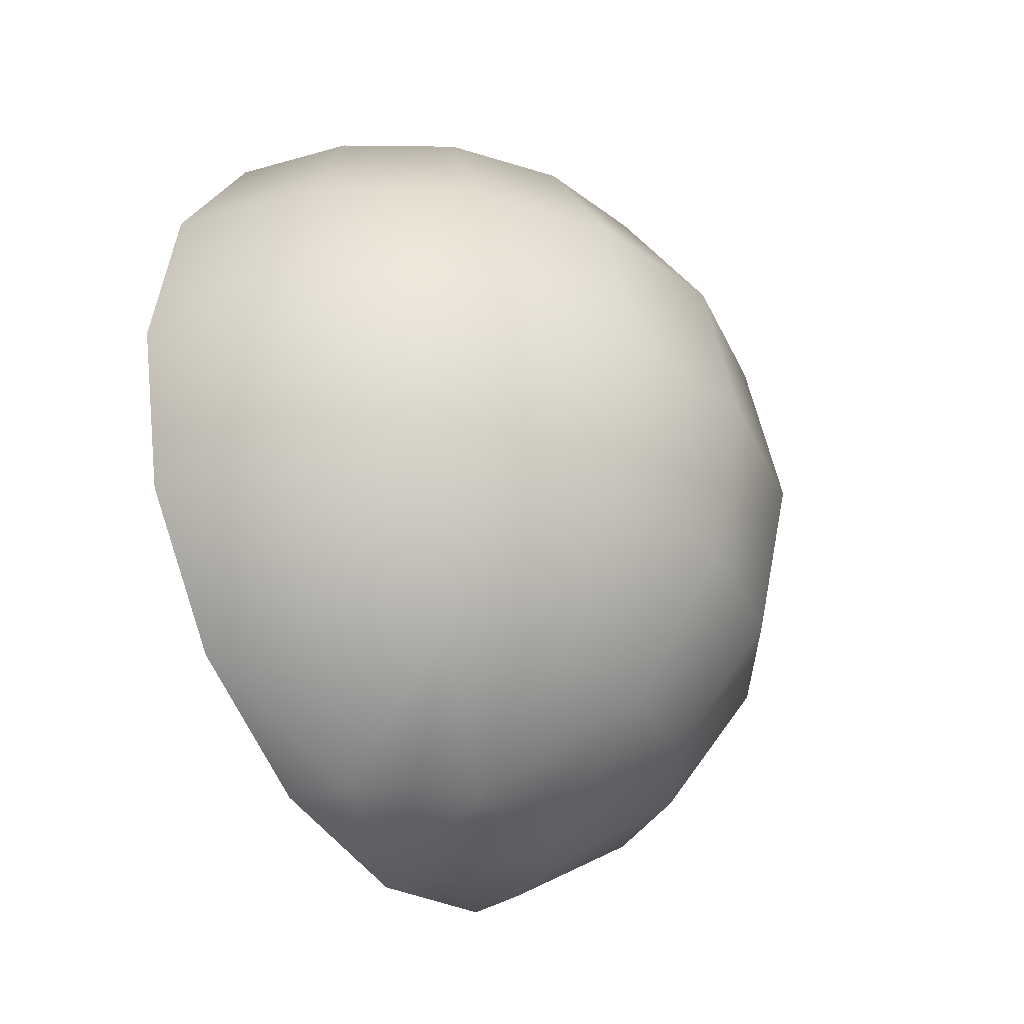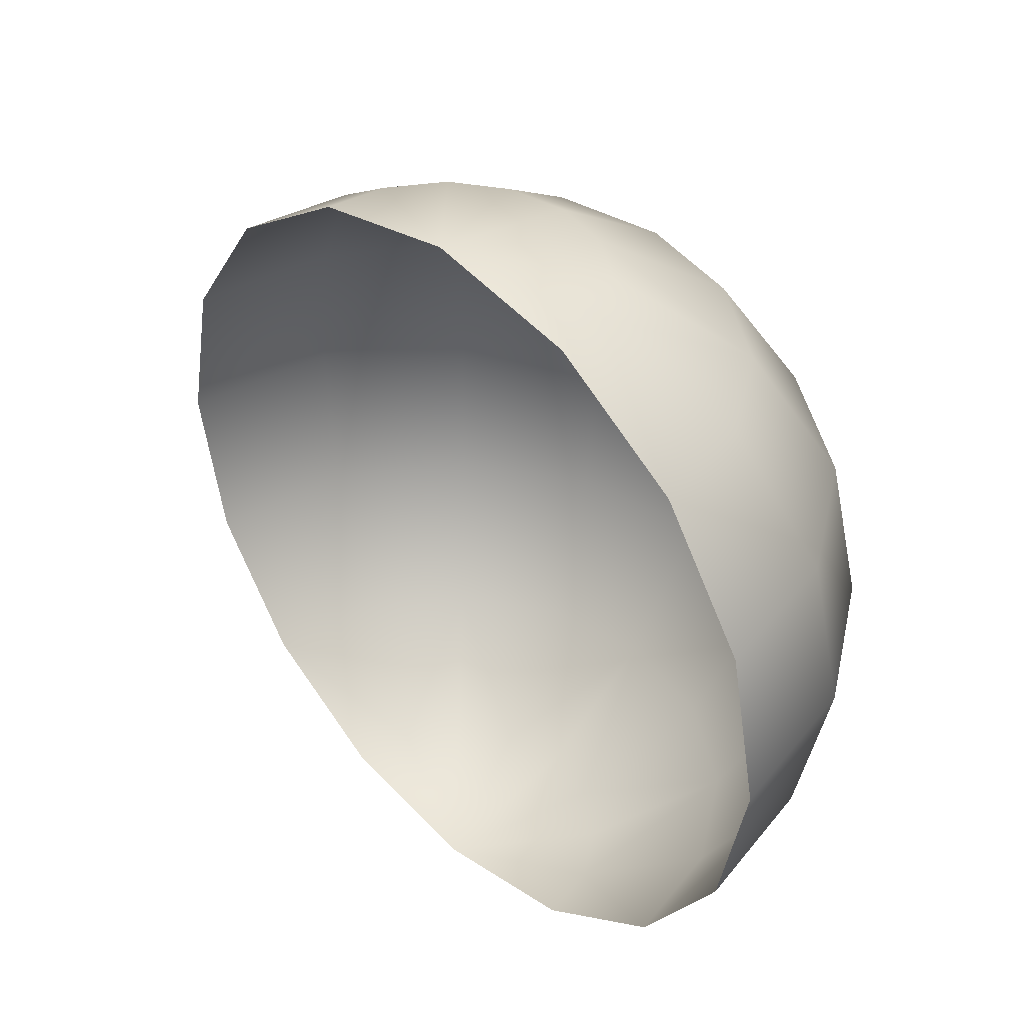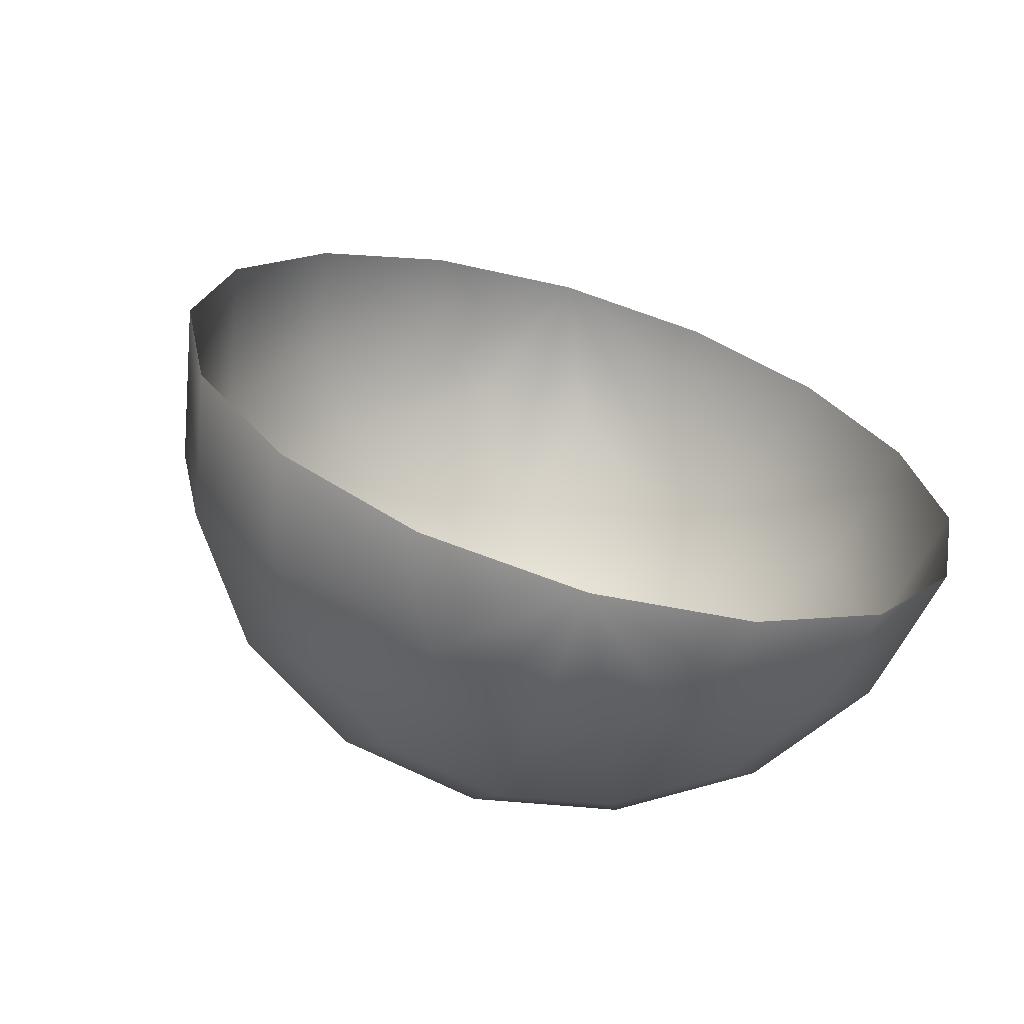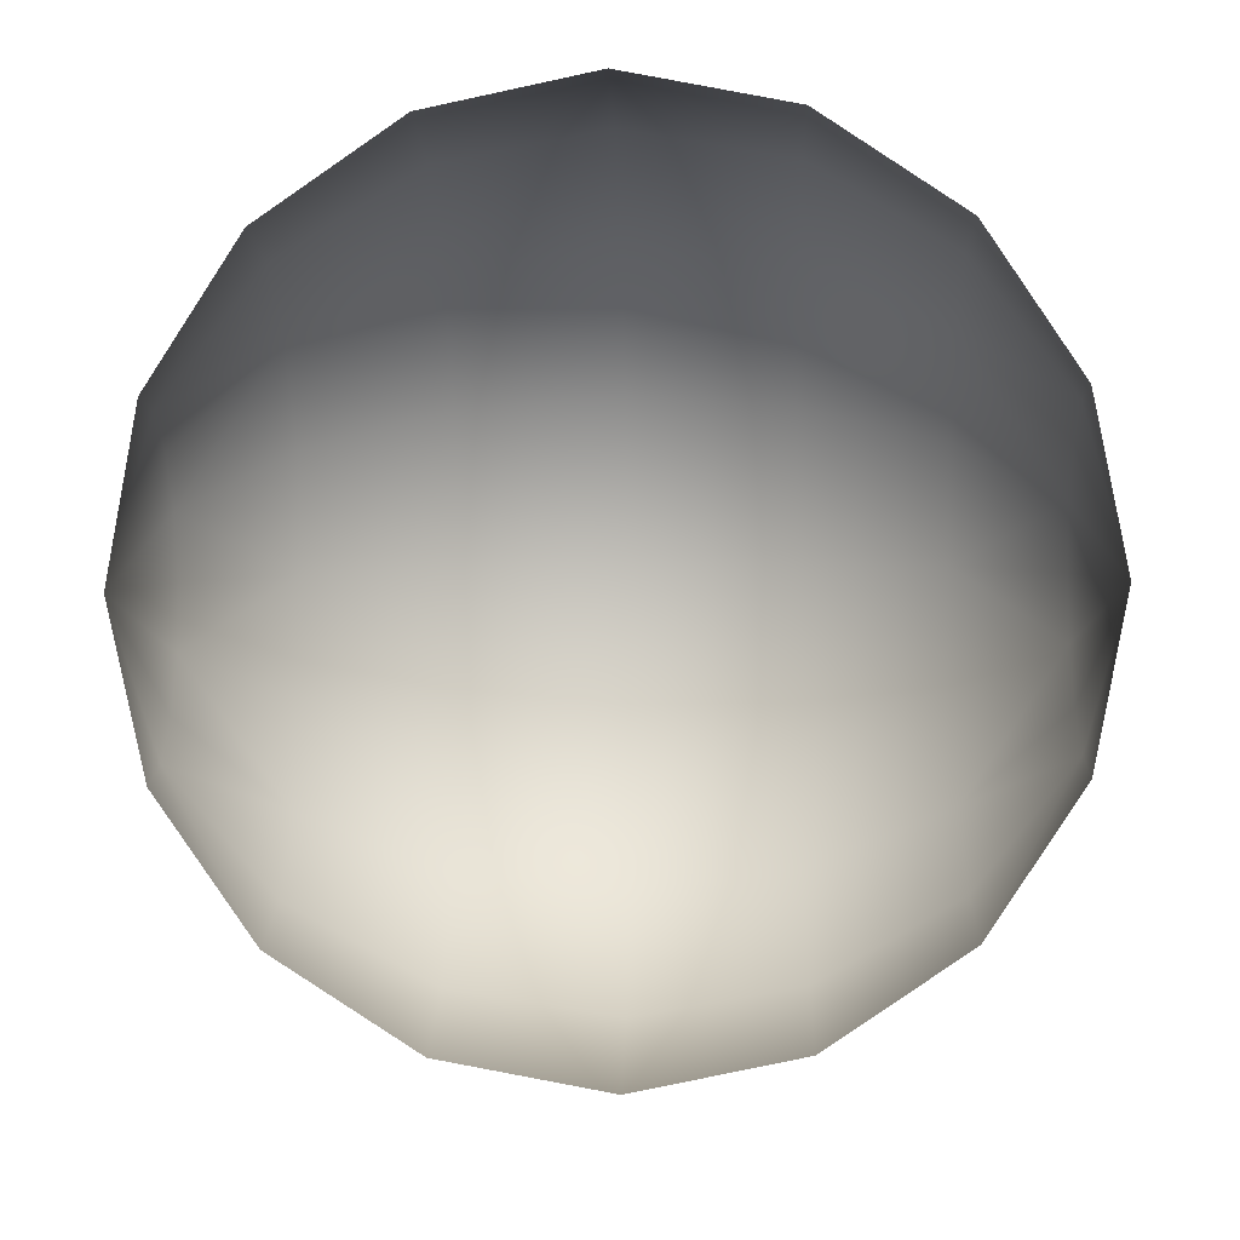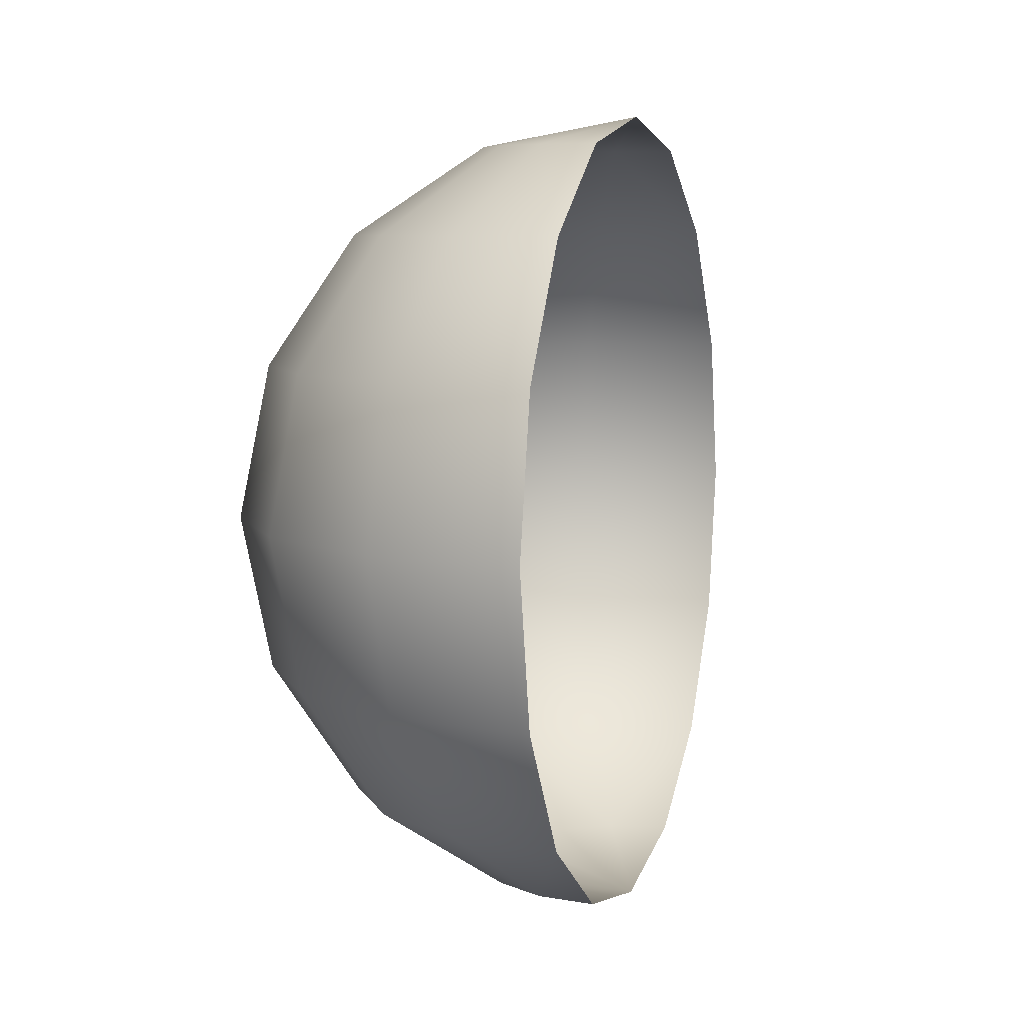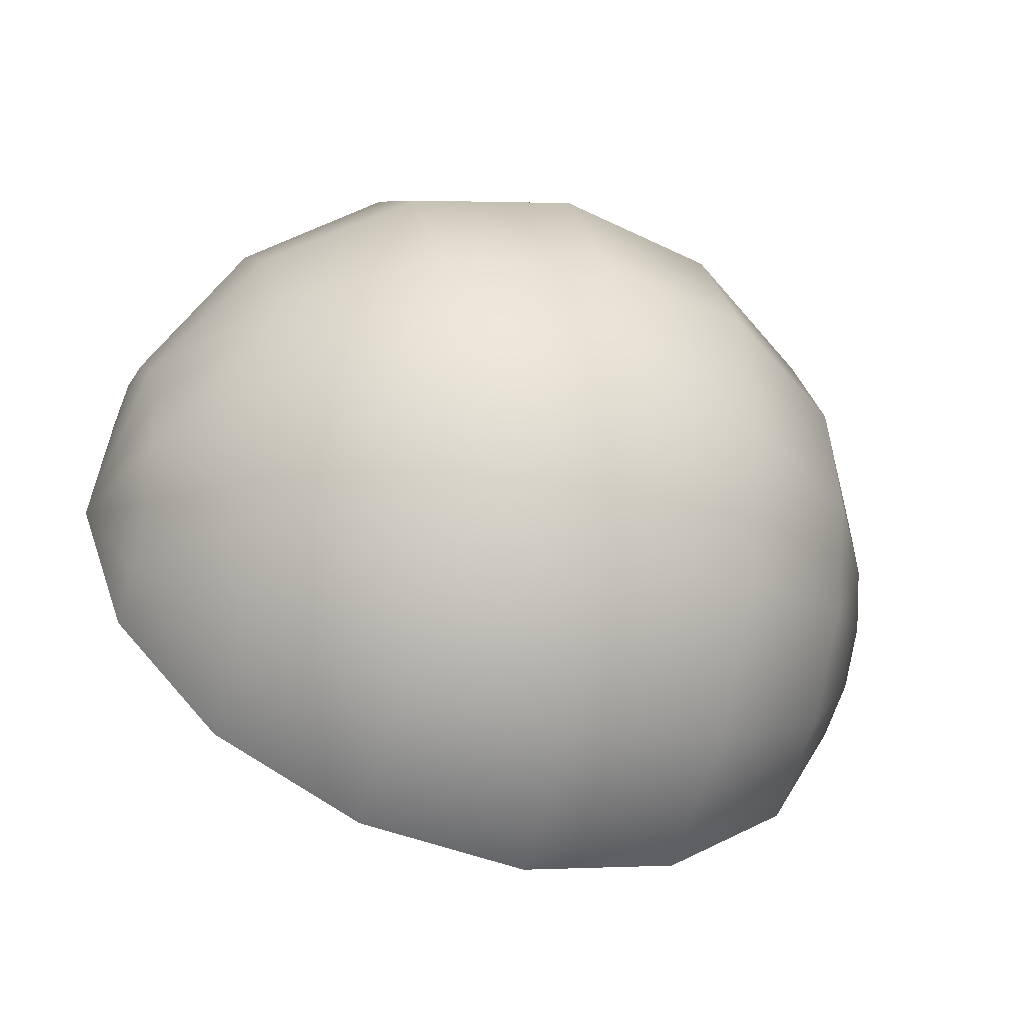
<metadata>
{"format":"obj","ext":"obj","renderer":"f3d","projection":"perspective","resolution":1024,"background":"white","views":[{"elev":-33.2,"azim":10.3,"up":"+Y"},{"elev":40.8,"azim":-66.4,"up":"+Y"},{"elev":-65.6,"azim":-128.9,"up":"+Y"},{"elev":-18.8,"azim":-88.1,"up":"+Z"},{"elev":7.2,"azim":174.6,"up":"+Y"},{"elev":-28.7,"azim":69.3,"up":"+Z"}]}
</metadata>
<code>
o sphere1
v 0.1913 0.4619 0
v 0.1768 0.4619 0.07322
v 0.1353 0.4619 0.1353
v 0.07322 0.4619 0.1768
v 1.172e-17 0.4619 0.1913
v -0.07322 0.4619 0.1768
v -0.1353 0.4619 0.1353
v -0.1768 0.4619 0.07322
v -0.1913 0.4619 2.343e-17
v -0.1768 0.4619 -0.07322
v -0.1353 0.4619 -0.1353
v -0.07322 0.4619 -0.1768
v -3.515e-17 0.4619 -0.1913
v 0.07322 0.4619 -0.1768
v 0.1353 0.4619 -0.1353
v 0.1768 0.4619 -0.07322
v 0.3536 0.3536 0
v 0.3266 0.3536 0.1353
v 0.25 0.3536 0.25
v 0.1353 0.3536 0.3266
v 2.165e-17 0.3536 0.3536
v -0.1353 0.3536 0.3266
v -0.25 0.3536 0.25
v -0.3266 0.3536 0.1353
v -0.3536 0.3536 4.33e-17
v -0.3266 0.3536 -0.1353
v -0.25 0.3536 -0.25
v -0.1353 0.3536 -0.3266
v -6.495e-17 0.3536 -0.3536
v 0.1353 0.3536 -0.3266
v 0.25 0.3536 -0.25
v 0.3266 0.3536 -0.1353
v 0.4619 0.1913 0
v 0.4268 0.1913 0.1768
v 0.3266 0.1913 0.3266
v 0.1768 0.1913 0.4268
v 2.829e-17 0.1913 0.4619
v -0.1768 0.1913 0.4268
v -0.3266 0.1913 0.3266
v -0.4268 0.1913 0.1768
v -0.4619 0.1913 5.657e-17
v -0.4268 0.1913 -0.1768
v -0.3266 0.1913 -0.3266
v -0.1768 0.1913 -0.4268
v -8.486e-17 0.1913 -0.4619
v 0.1768 0.1913 -0.4268
v 0.3266 0.1913 -0.3266
v 0.4268 0.1913 -0.1768
v 0.5 3.062e-17 0
v 0.4619 3.062e-17 0.1913
v 0.3536 3.062e-17 0.3536
v 0.1913 3.062e-17 0.4619
v 3.062e-17 3.062e-17 0.5
v -0.1913 3.062e-17 0.4619
v -0.3536 3.062e-17 0.3536
v -0.4619 3.062e-17 0.1913
v -0.5 3.062e-17 6.123e-17
v -0.4619 3.062e-17 -0.1913
v -0.3536 3.062e-17 -0.3536
v -0.1913 3.062e-17 -0.4619
v -9.185e-17 3.062e-17 -0.5
v 0.1913 3.062e-17 -0.4619
v 0.3536 3.062e-17 -0.3536
v 0.4619 3.062e-17 -0.1913
v 0.4619 -0.1913 0
v 0.4268 -0.1913 0.1768
v 0.3266 -0.1913 0.3266
v 0.1768 -0.1913 0.4268
v 2.829e-17 -0.1913 0.4619
v -0.1768 -0.1913 0.4268
v -0.3266 -0.1913 0.3266
v -0.4268 -0.1913 0.1768
v -0.4619 -0.1913 5.657e-17
v -0.4268 -0.1913 -0.1768
v -0.3266 -0.1913 -0.3266
v -0.1768 -0.1913 -0.4268
v -8.486e-17 -0.1913 -0.4619
v 0.1768 -0.1913 -0.4268
v 0.3266 -0.1913 -0.3266
v 0.4268 -0.1913 -0.1768
v 0.3536 -0.3536 0
v 0.3266 -0.3536 0.1353
v 0.25 -0.3536 0.25
v 0.1353 -0.3536 0.3266
v 2.165e-17 -0.3536 0.3536
v -0.1353 -0.3536 0.3266
v -0.25 -0.3536 0.25
v -0.3266 -0.3536 0.1353
v -0.3536 -0.3536 4.33e-17
v -0.3266 -0.3536 -0.1353
v -0.25 -0.3536 -0.25
v -0.1353 -0.3536 -0.3266
v -6.495e-17 -0.3536 -0.3536
v 0.1353 -0.3536 -0.3266
v 0.25 -0.3536 -0.25
v 0.3266 -0.3536 -0.1353
v 0.1913 -0.4619 0
v 0.1768 -0.4619 0.07322
v 0.1353 -0.4619 0.1353
v 0.07322 -0.4619 0.1768
v 1.172e-17 -0.4619 0.1913
v -0.07322 -0.4619 0.1768
v -0.1353 -0.4619 0.1353
v -0.1768 -0.4619 0.07322
v -0.1913 -0.4619 2.343e-17
v -0.1768 -0.4619 -0.07322
v -0.1353 -0.4619 -0.1353
v -0.07322 -0.4619 -0.1768
v -3.515e-17 -0.4619 -0.1913
v 0.07322 -0.4619 -0.1768
v 0.1353 -0.4619 -0.1353
v 0.1768 -0.4619 -0.07322
v 0 0.5 0
v 0 -0.5 0
g sphere1_default
f 6 113 7
f 7 22 6
f 7 24 23
f 7 113 8
f 8 24 7
f 8 113 9
f 9 24 8
f 9 26 25
f 9 113 10
f 10 26 9
f 10 113 11
f 11 26 10
f 11 28 27
f 11 113 12
f 12 28 11
f 12 113 13
f 13 28 12
f 13 30 29
f 13 113 14
f 14 30 13
f 22 39 38
f 23 22 7
f 23 39 22
f 24 39 23
f 24 41 40
f 25 24 9
f 25 41 24
f 26 41 25
f 26 43 42
f 27 26 11
f 27 43 26
f 28 43 27
f 28 45 44
f 29 28 13
f 29 45 28
f 30 45 29
f 39 54 38
f 39 56 55
f 40 39 24
f 40 56 39
f 41 56 40
f 41 58 57
f 42 41 26
f 42 58 41
f 43 58 42
f 43 60 59
f 44 43 28
f 44 60 43
f 45 60 44
f 45 62 61
f 46 45 30
f 46 62 45
f 54 71 70
f 55 54 39
f 55 71 54
f 56 71 55
f 56 73 72
f 57 56 41
f 57 73 56
f 58 73 57
f 58 75 74
f 59 58 43
f 59 75 58
f 60 75 59
f 60 77 76
f 61 60 45
f 61 77 60
f 62 77 61
f 71 86 70
f 71 88 87
f 72 71 56
f 72 88 71
f 73 88 72
f 73 90 89
f 74 73 58
f 74 90 73
f 75 90 74
f 75 92 91
f 76 75 60
f 76 92 75
f 77 92 76
f 77 94 93
f 78 77 62
f 78 94 77
f 86 103 102
f 87 86 71
f 87 103 86
f 88 103 87
f 88 105 104
f 89 88 73
f 89 105 88
f 90 105 89
f 90 107 106
f 91 90 75
f 91 107 90
f 92 107 91
f 92 109 108
f 93 92 77
f 93 109 92
f 94 109 93
f 103 114 102
f 104 103 88
f 104 114 103
f 105 114 104
f 106 105 90
f 106 114 105
f 107 114 106
f 108 107 92
f 108 114 107
f 109 114 108
f 110 109 94
f 110 114 109
g sphere1_sphere1_auv
f 1 18 17
f 1 32 16
f 1 113 2
f 2 18 1
f 2 113 3
f 3 18 2
f 3 20 19
f 3 113 4
f 4 20 3
f 4 113 5
f 5 20 4
f 5 22 21
f 5 113 6
f 6 22 5
f 14 113 15
f 15 30 14
f 15 32 31
f 15 113 16
f 16 32 15
f 16 113 1
f 17 32 1
f 17 33 32
f 18 33 17
f 18 35 34
f 19 18 3
f 19 35 18
f 20 35 19
f 20 37 36
f 21 20 5
f 21 37 20
f 22 37 21
f 30 47 46
f 31 30 15
f 31 47 30
f 32 33 48
f 32 47 31
f 33 50 49
f 33 64 48
f 34 33 18
f 34 50 33
f 35 50 34
f 35 52 51
f 36 35 20
f 36 52 35
f 37 52 36
f 37 54 53
f 38 37 22
f 38 54 37
f 47 62 46
f 47 64 63
f 48 47 32
f 48 64 47
f 49 64 33
f 49 65 64
f 50 65 49
f 50 67 66
f 51 50 35
f 51 67 50
f 52 67 51
f 52 69 68
f 53 52 37
f 53 69 52
f 54 69 53
f 62 79 78
f 63 62 47
f 63 79 62
f 64 65 80
f 64 79 63
f 65 82 81
f 65 96 80
f 66 65 50
f 66 82 65
f 67 82 66
f 67 84 83
f 68 67 52
f 68 84 67
f 69 84 68
f 69 86 85
f 70 69 54
f 70 86 69
f 79 94 78
f 79 96 95
f 80 79 64
f 80 96 79
f 81 96 65
f 81 97 96
f 82 97 81
f 82 99 98
f 83 82 67
f 83 99 82
f 84 99 83
f 84 101 100
f 85 84 69
f 85 101 84
f 86 101 85
f 94 111 110
f 95 94 79
f 95 111 94
f 96 97 112
f 96 111 95
f 97 114 112
f 98 97 82
f 98 114 97
f 99 114 98
f 100 99 84
f 100 114 99
f 101 114 100
f 102 101 86
f 102 114 101
f 111 114 110
f 112 111 96
f 112 114 111

</code>
